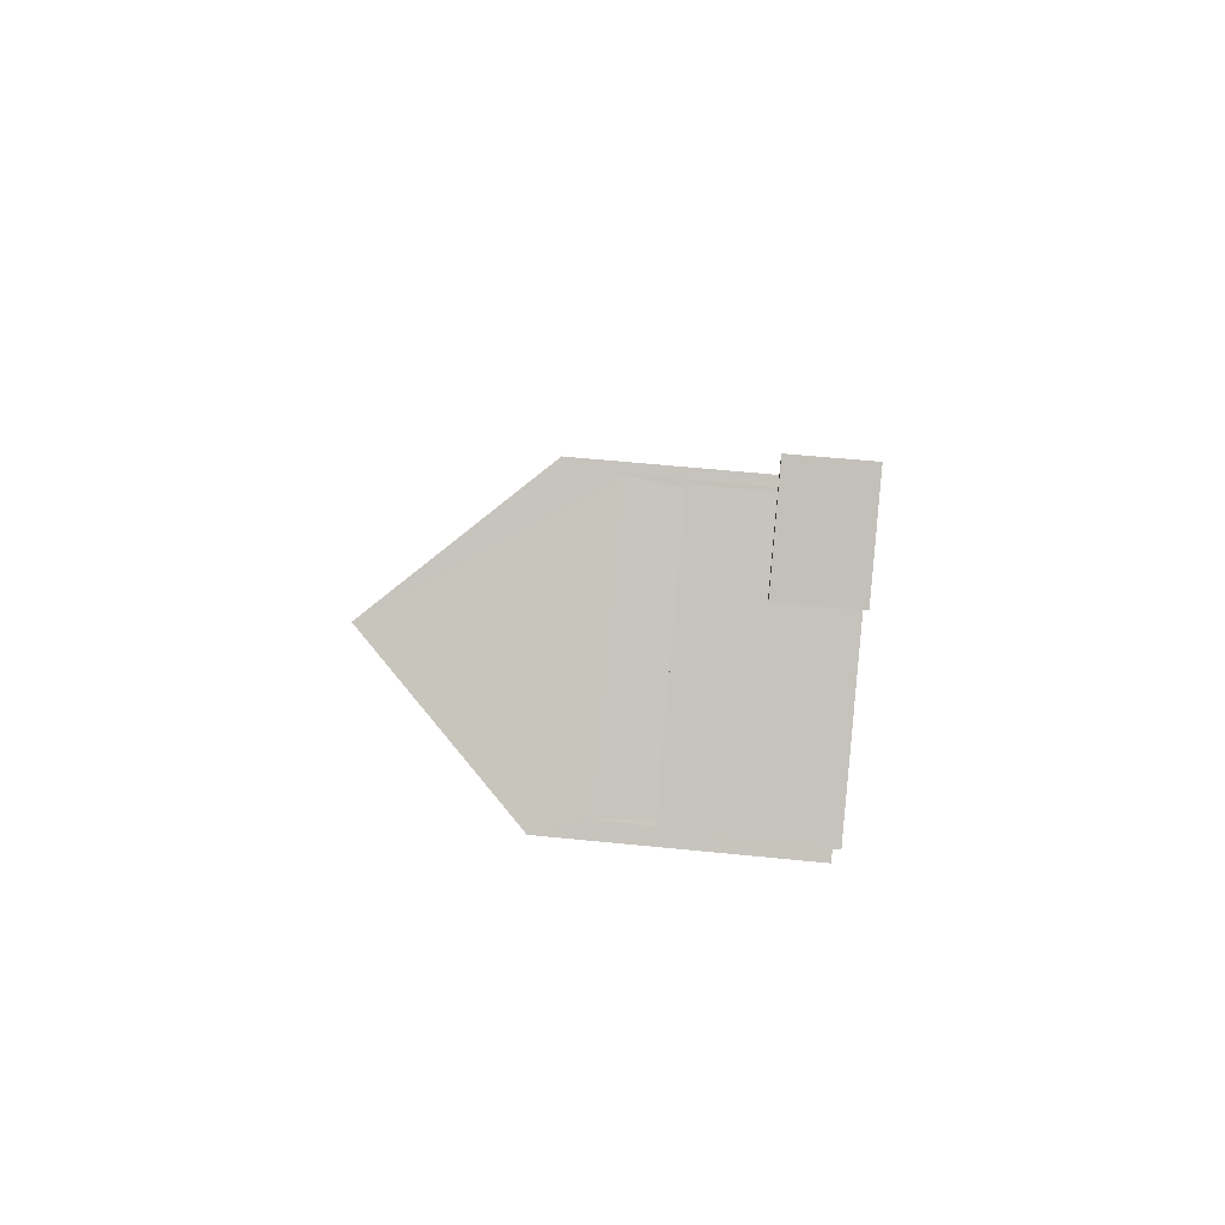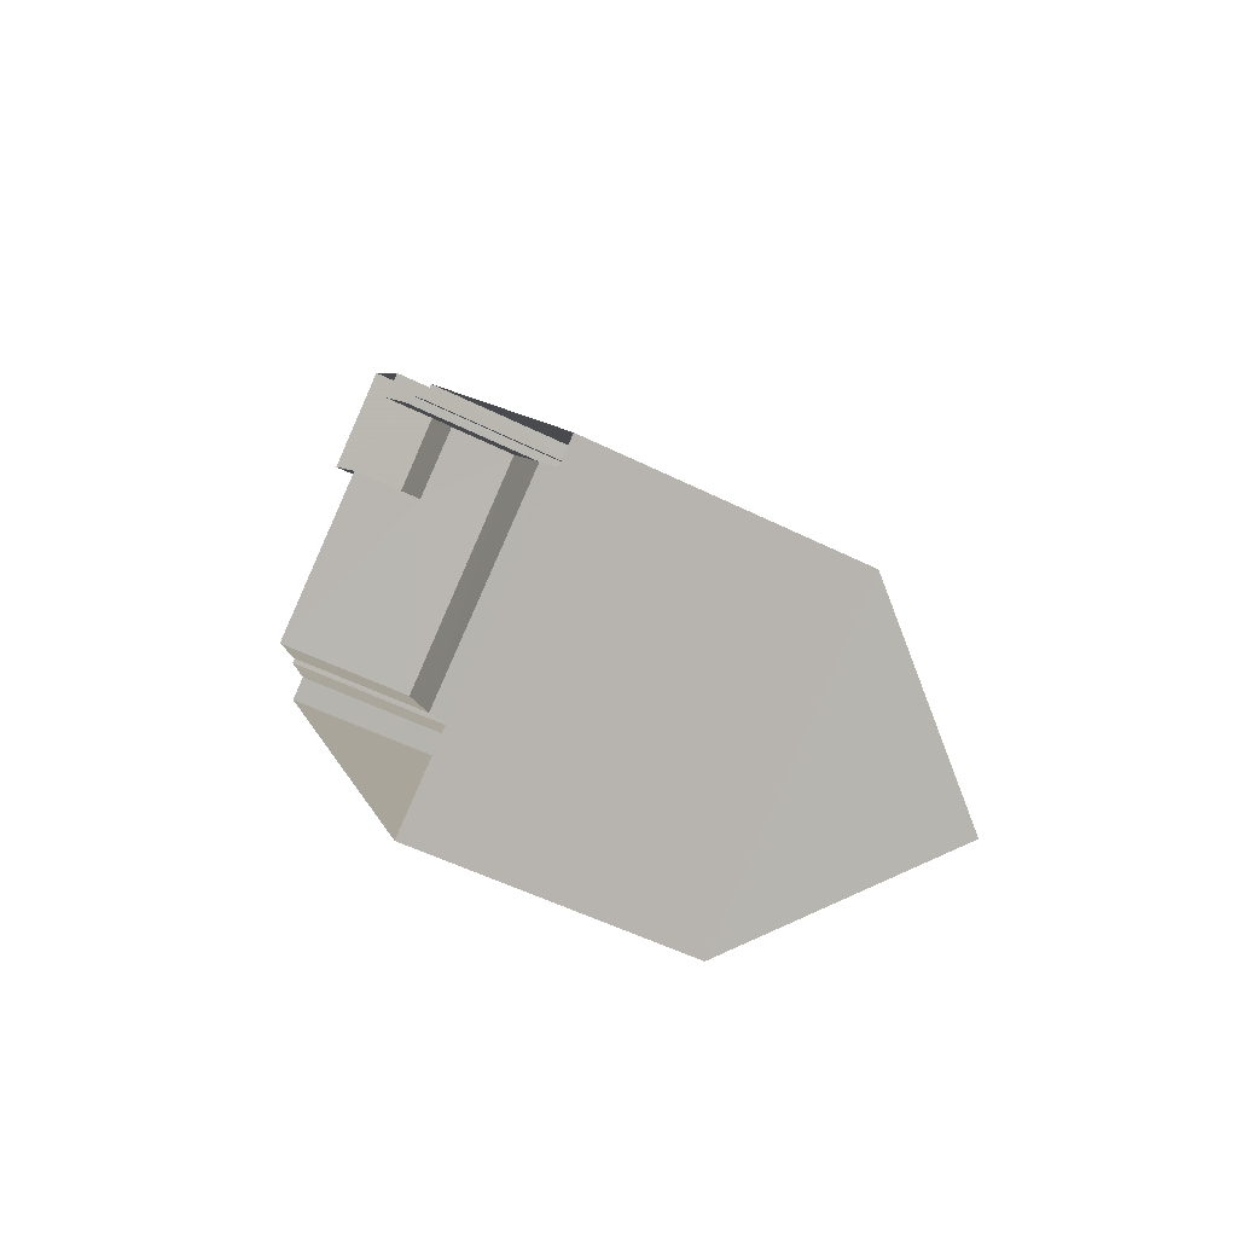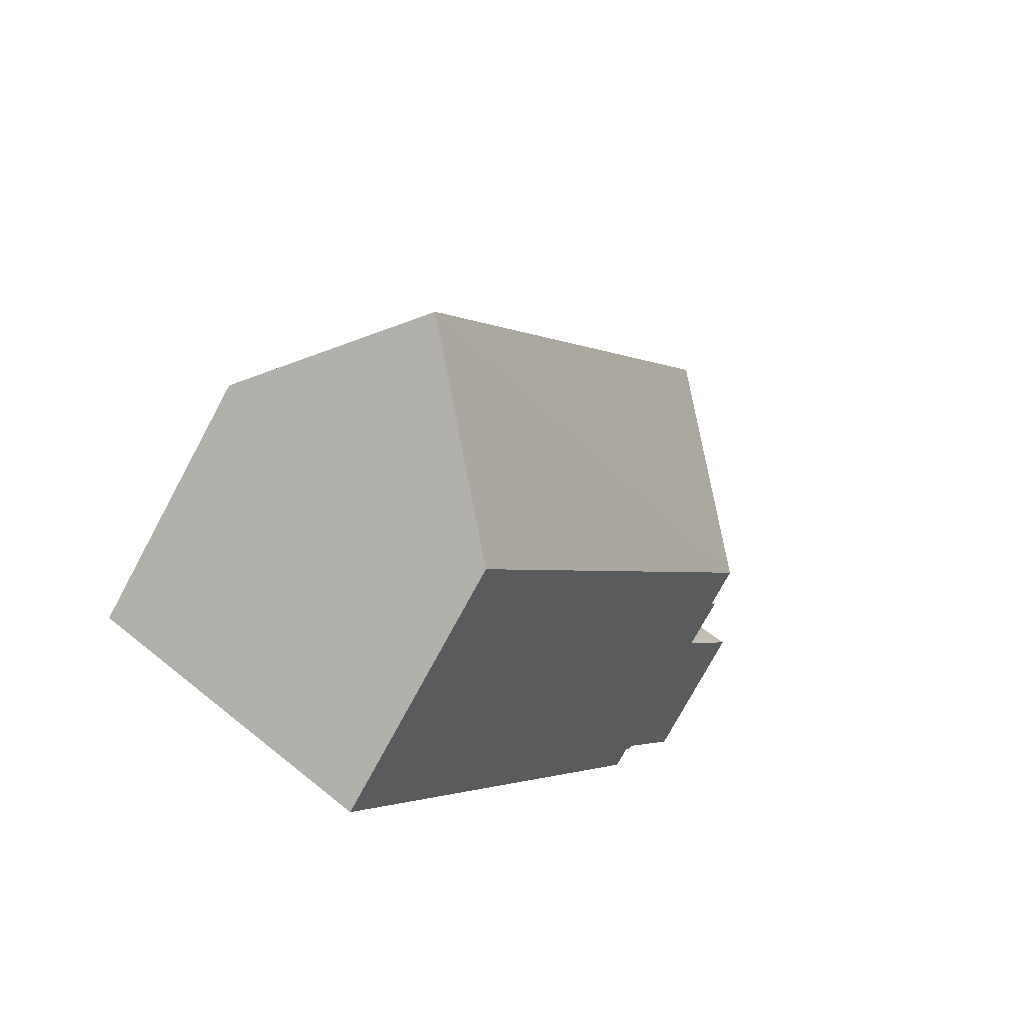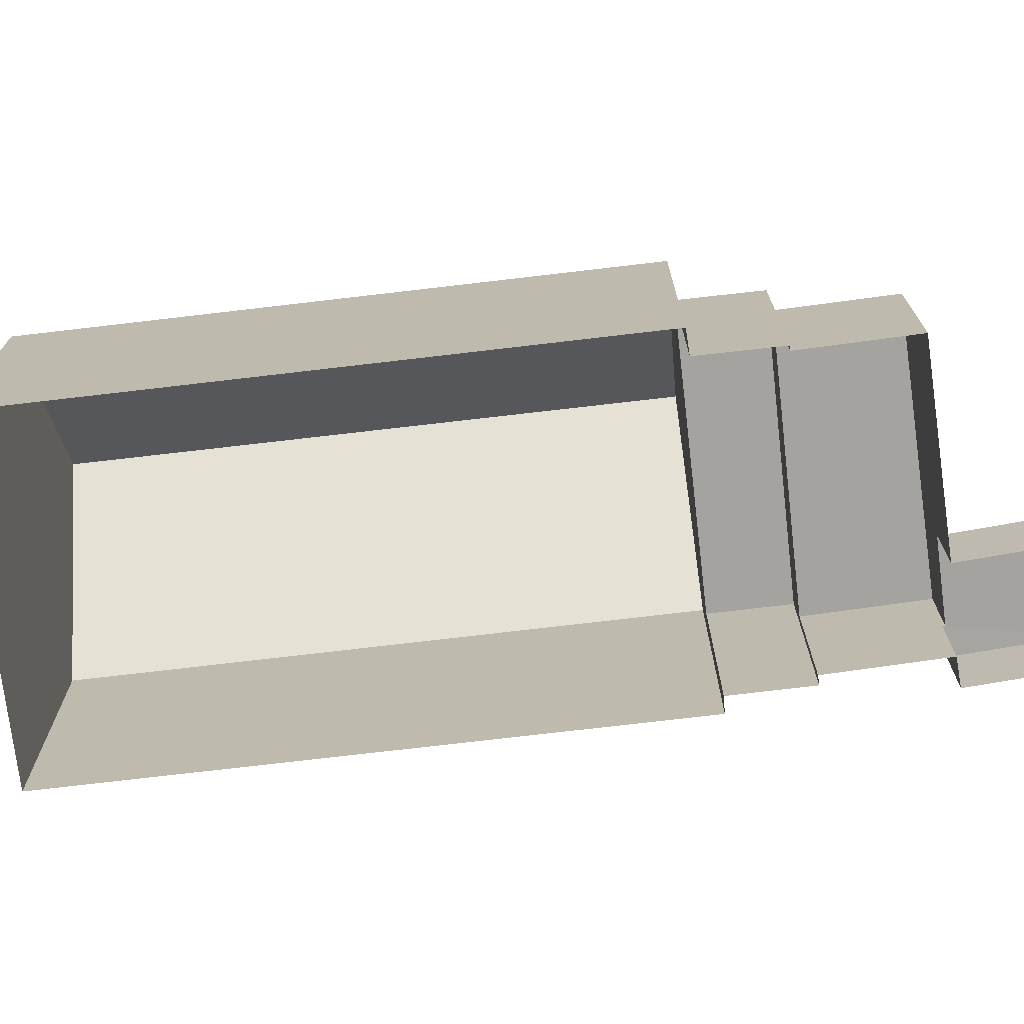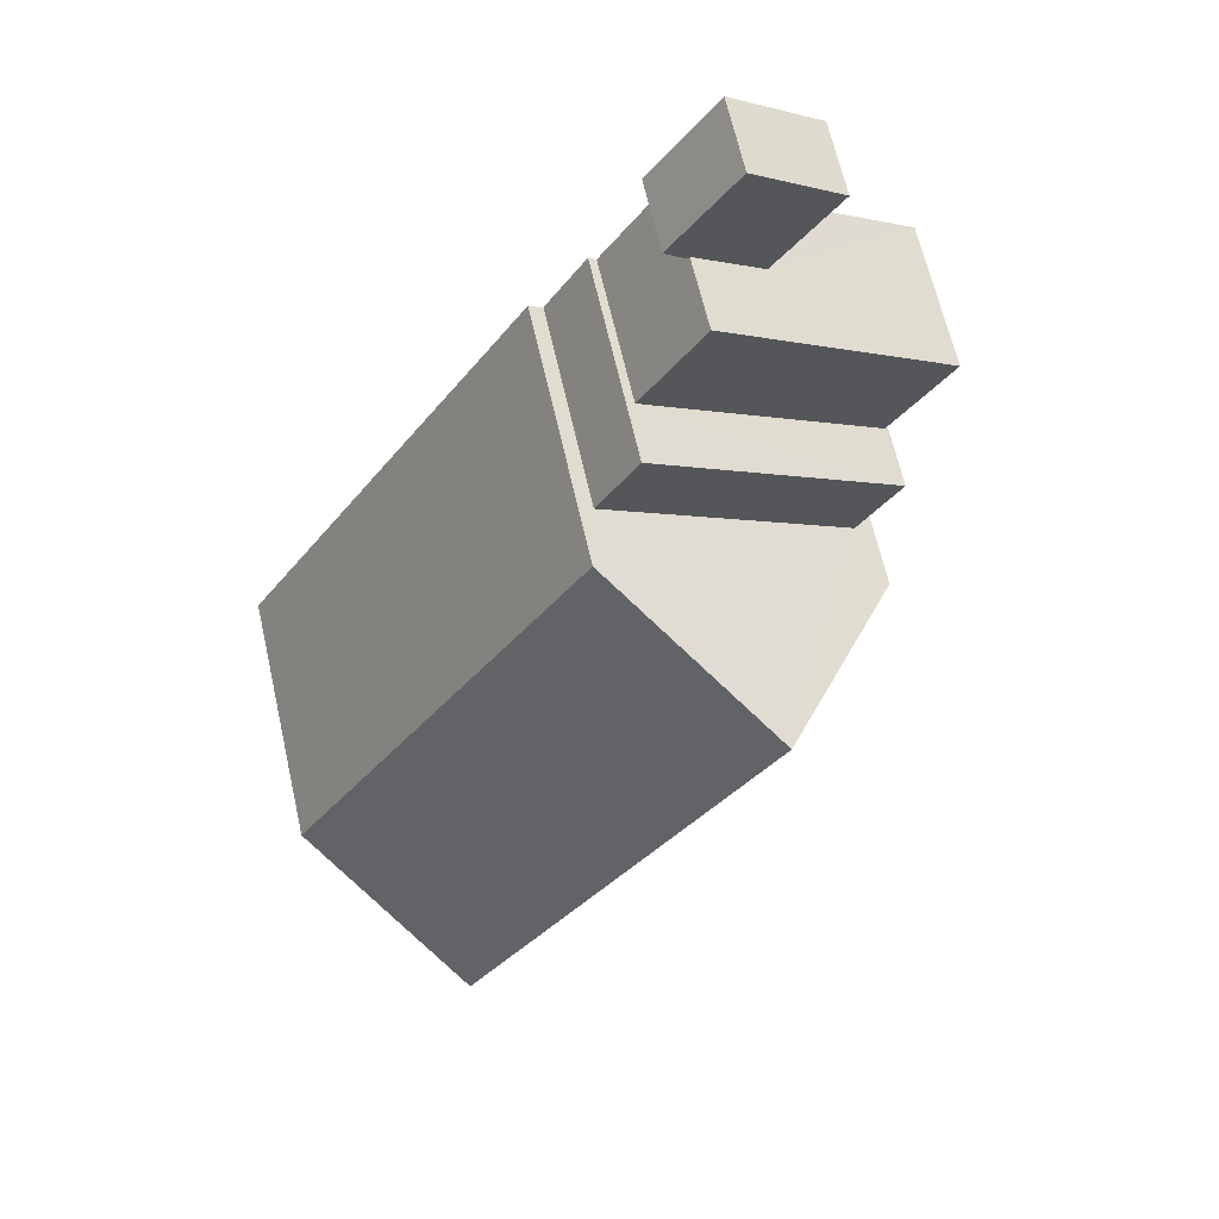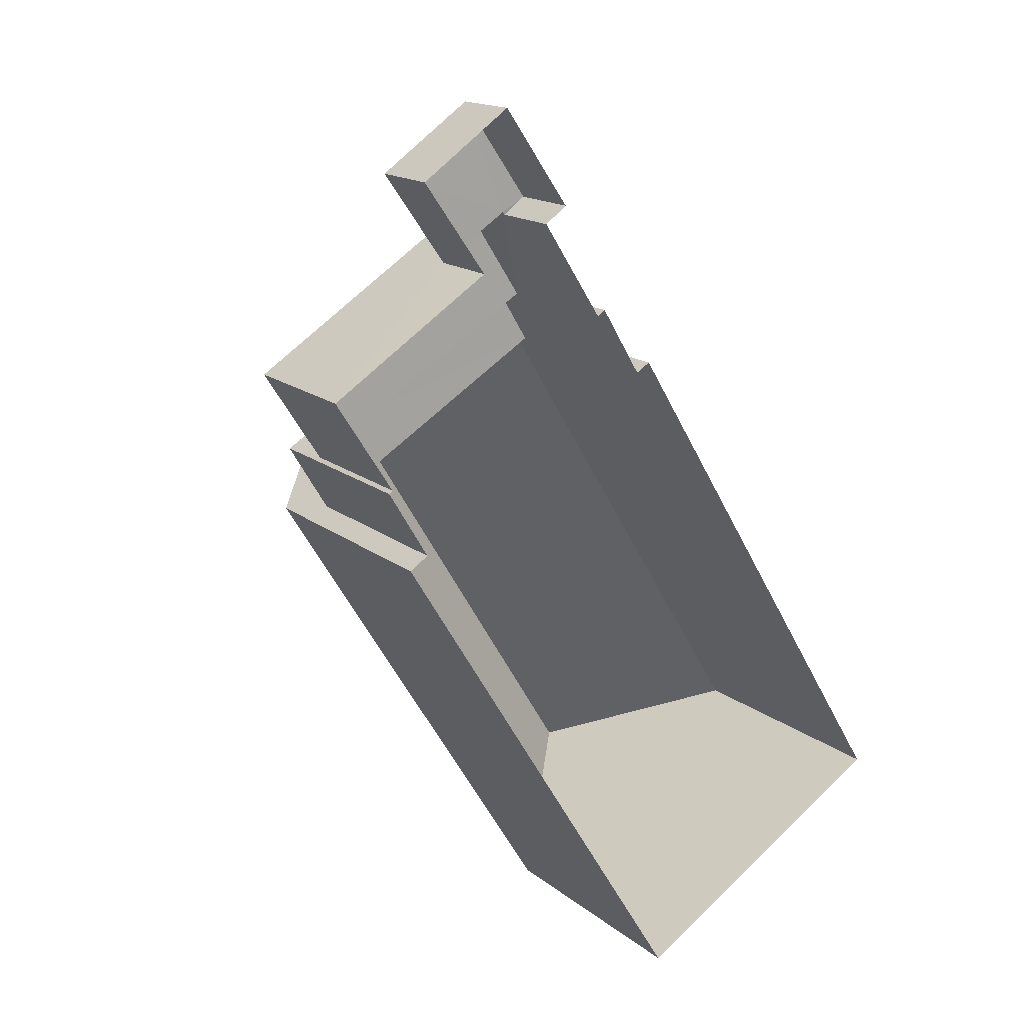
<metadata>
{"format":"obj","ext":"obj","renderer":"f3d","projection":"perspective","resolution":1024,"background":"white","views":[{"elev":57.5,"azim":96.1,"up":"+Y"},{"elev":-52.8,"azim":-118.3,"up":"+Y"},{"elev":-75.7,"azim":-28.4,"up":"+Y"},{"elev":-73.0,"azim":65.1,"up":"+Z"},{"elev":65.9,"azim":-12.9,"up":"+Y"},{"elev":16.1,"azim":147.2,"up":"+Y"}]}
</metadata>
<code>
v -2.255e+05 -1.284e+05 12.01
v -2.255e+05 -1.284e+05 12.01
v -2.255e+05 -1.284e+05 12.01
v -2.255e+05 -1.284e+05 12.01
v -2.255e+05 -1.284e+05 12.01
v -2.255e+05 -1.284e+05 12.01
v -2.255e+05 -1.284e+05 12.01
v -2.255e+05 -1.285e+05 12.01
v -2.255e+05 -1.284e+05 12.01
v -2.255e+05 -1.284e+05 12.01
v -2.255e+05 -1.285e+05 12.01
v -2.255e+05 -1.284e+05 12.01
v -2.255e+05 -1.284e+05 12.01
v -2.255e+05 -1.284e+05 12.01
v -2.255e+05 -1.284e+05 12.01
v -2.255e+05 -1.284e+05 12.01
v -2.255e+05 -1.284e+05 20.66
v -2.255e+05 -1.285e+05 17.28
v -2.255e+05 -1.285e+05 20.66
v -2.255e+05 -1.284e+05 17.28
v -2.255e+05 -1.284e+05 16.14
v -2.255e+05 -1.284e+05 16.14
v -2.255e+05 -1.284e+05 16.14
v -2.255e+05 -1.284e+05 16.14
v -2.255e+05 -1.284e+05 17.28
v -2.255e+05 -1.285e+05 17.28
v -2.255e+05 -1.284e+05 14.95
v -2.255e+05 -1.284e+05 14.95
v -2.255e+05 -1.284e+05 14.95
v -2.255e+05 -1.284e+05 14.95
v -2.255e+05 -1.284e+05 13.51
v -2.255e+05 -1.284e+05 13.51
v -2.255e+05 -1.284e+05 13.51
v -2.255e+05 -1.284e+05 13.51
v -2.255e+05 -1.284e+05 13.51
v -2.255e+05 -1.284e+05 13.51
f 1 2 3
f 4 1 5
f 5 6 4
f 7 8 9
f 5 10 6
f 9 8 11
f 12 9 3
f 13 11 14
f 15 13 16
f 15 5 1
f 3 15 1
f 9 11 13
f 3 9 15
f 9 13 15
f 17 18 19
f 17 20 18
f 21 22 23
f 21 24 22
f 19 25 17
f 19 26 25
f 27 28 29
f 30 27 29
f 31 32 33
f 32 34 33
f 33 35 36
f 33 34 35
f 26 8 7
f 25 26 7
f 5 35 10
f 5 36 35
f 35 6 10
f 35 34 6
f 27 12 3
f 12 27 22
f 15 16 30
f 23 22 30
f 16 23 30
f 30 22 27
f 24 12 22
f 24 9 12
f 18 14 11
f 18 20 14
f 2 31 28
f 28 31 29
f 2 1 31
f 29 31 33
f 34 4 6
f 34 32 4
f 18 11 26
f 18 26 19
f 11 8 26
f 5 15 36
f 15 30 36
f 36 29 33
f 36 30 29
f 13 14 21
f 24 7 9
f 17 24 21
f 25 7 24
f 21 14 20
f 25 24 17
f 17 21 20
f 3 2 28
f 27 3 28
f 21 23 16
f 13 21 16
f 1 4 32
f 31 1 32

</code>
